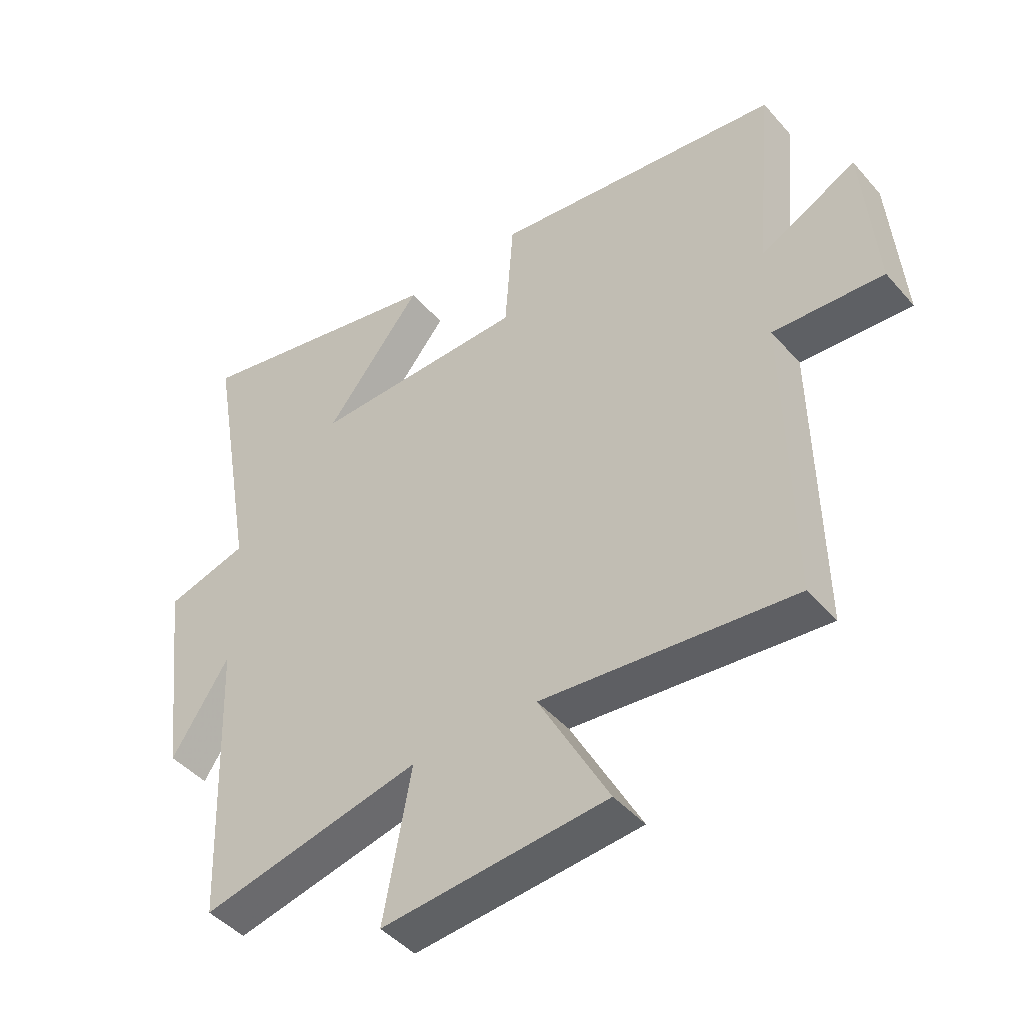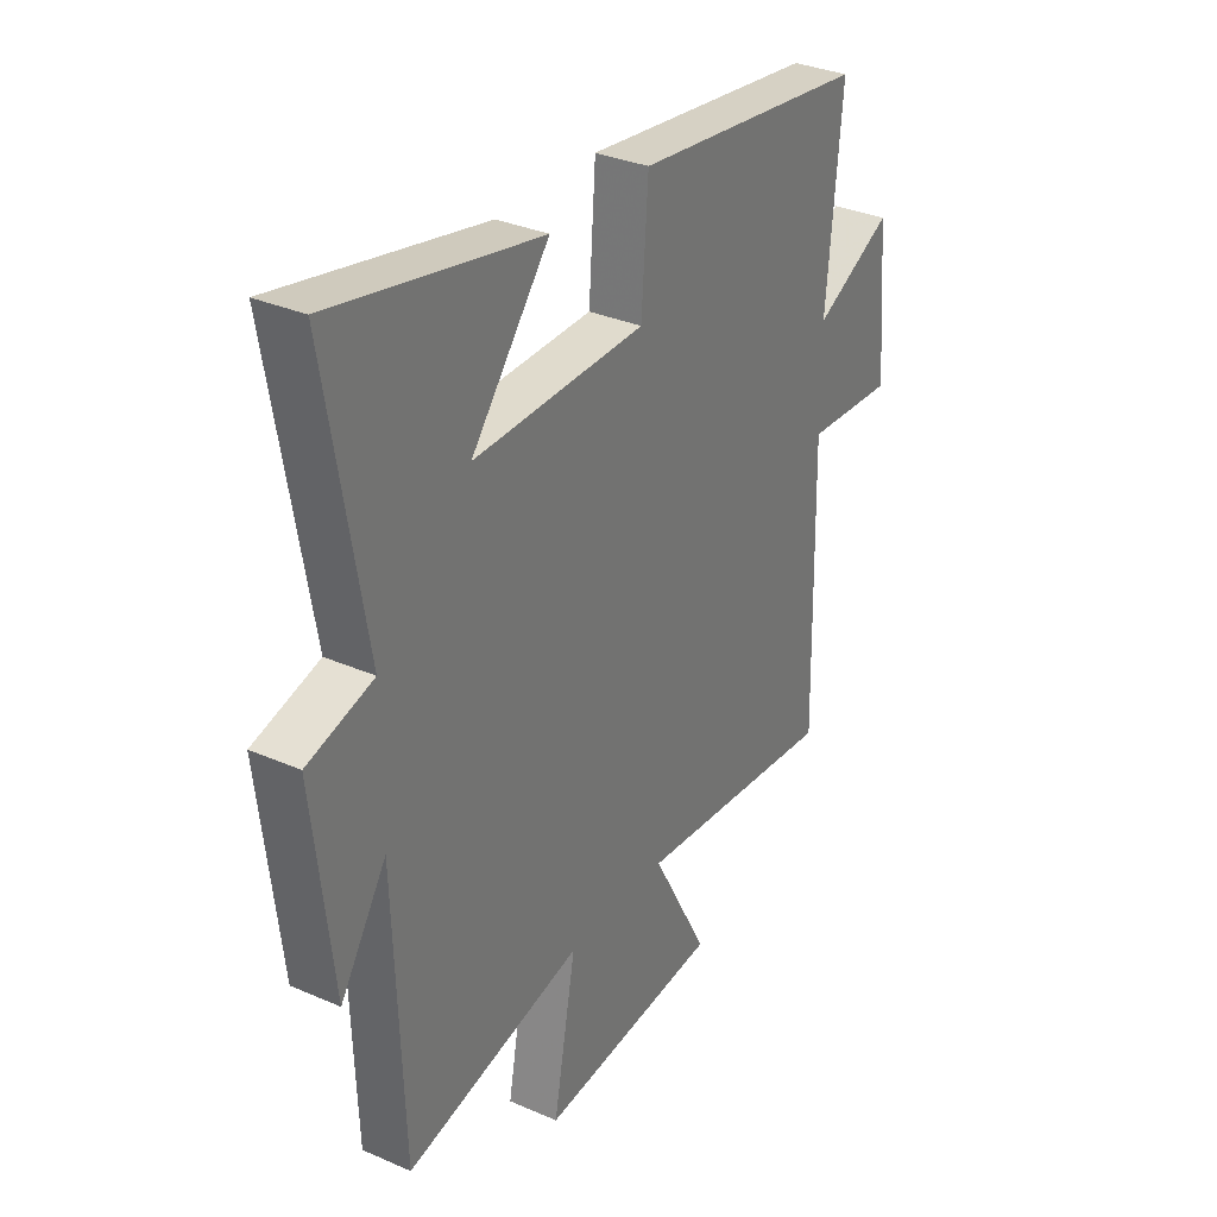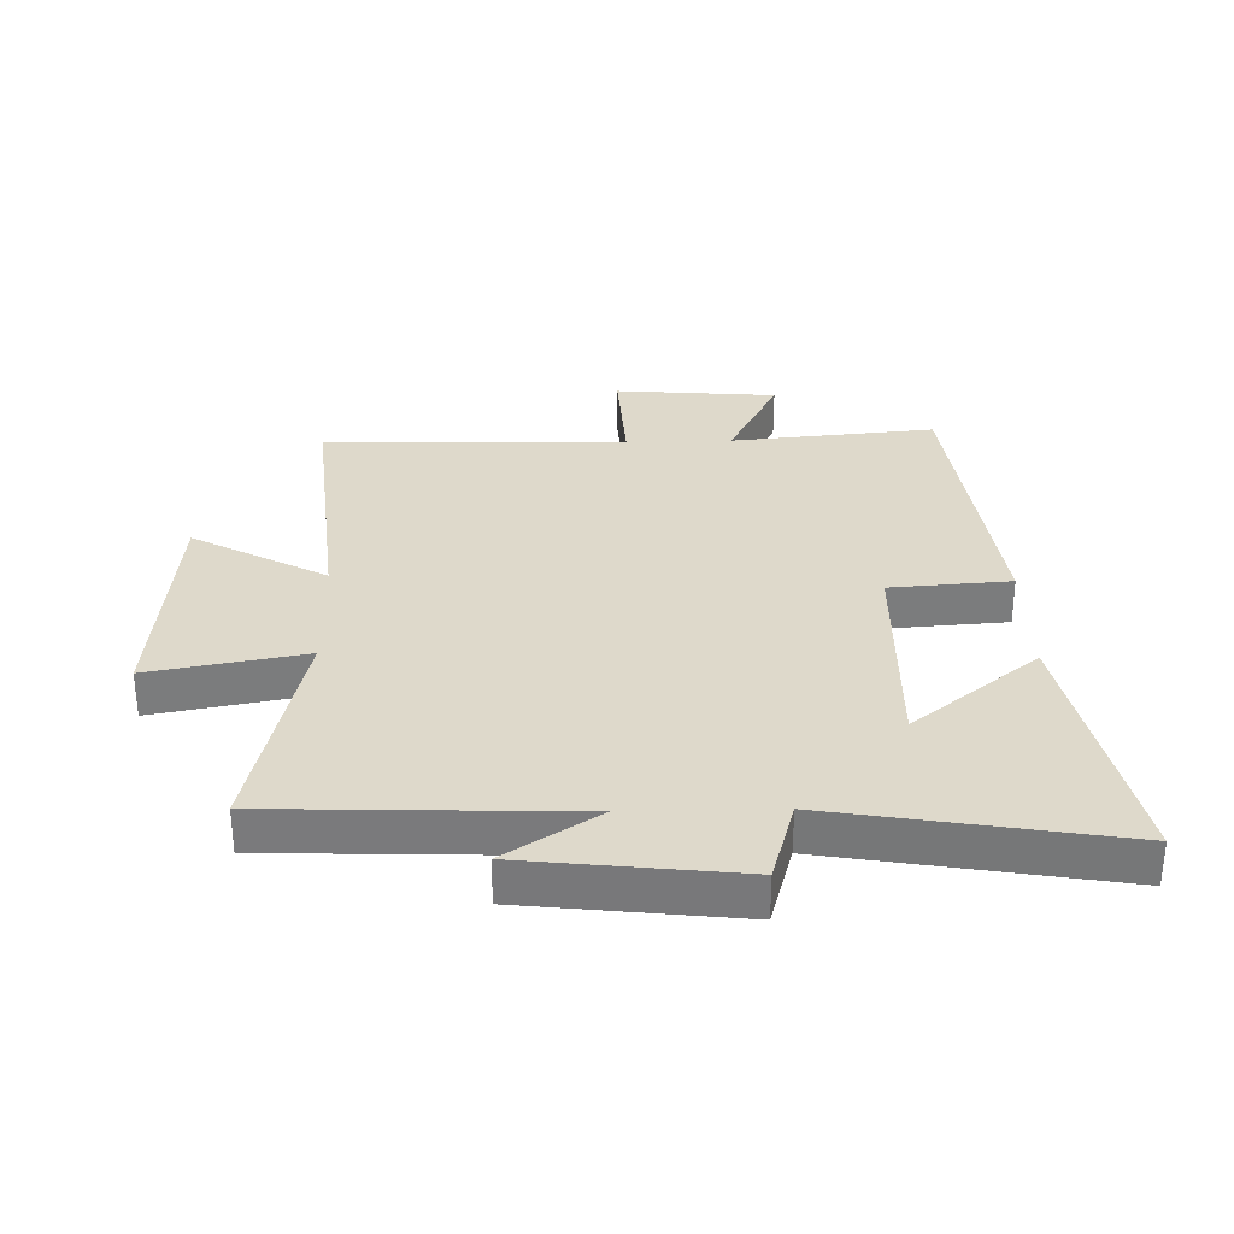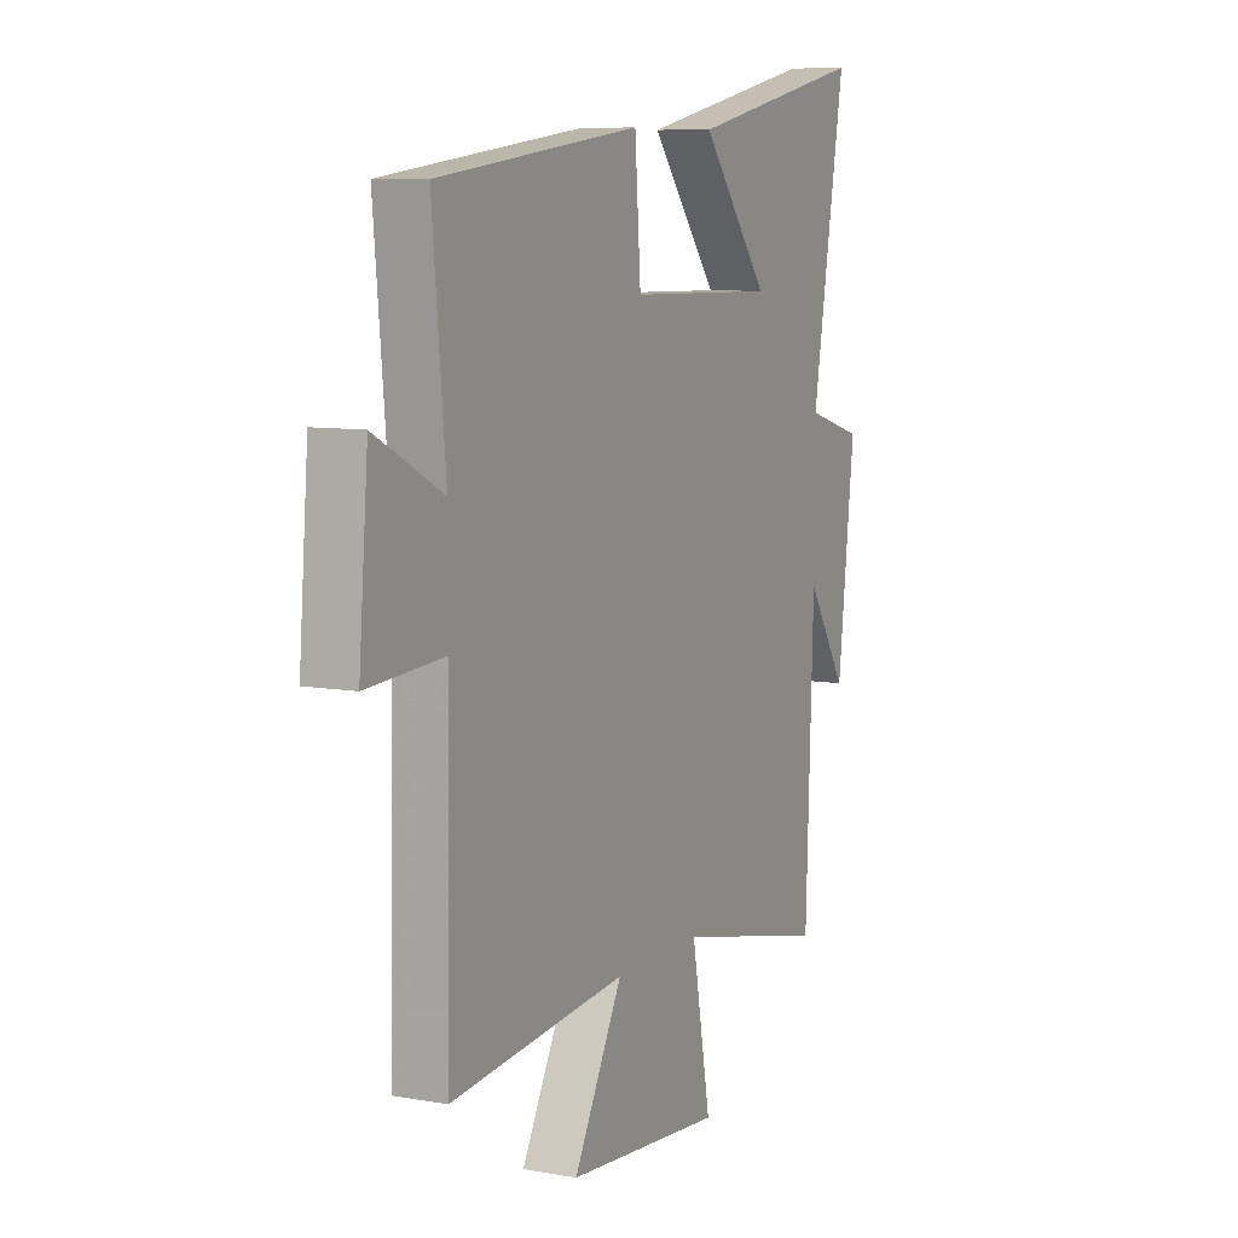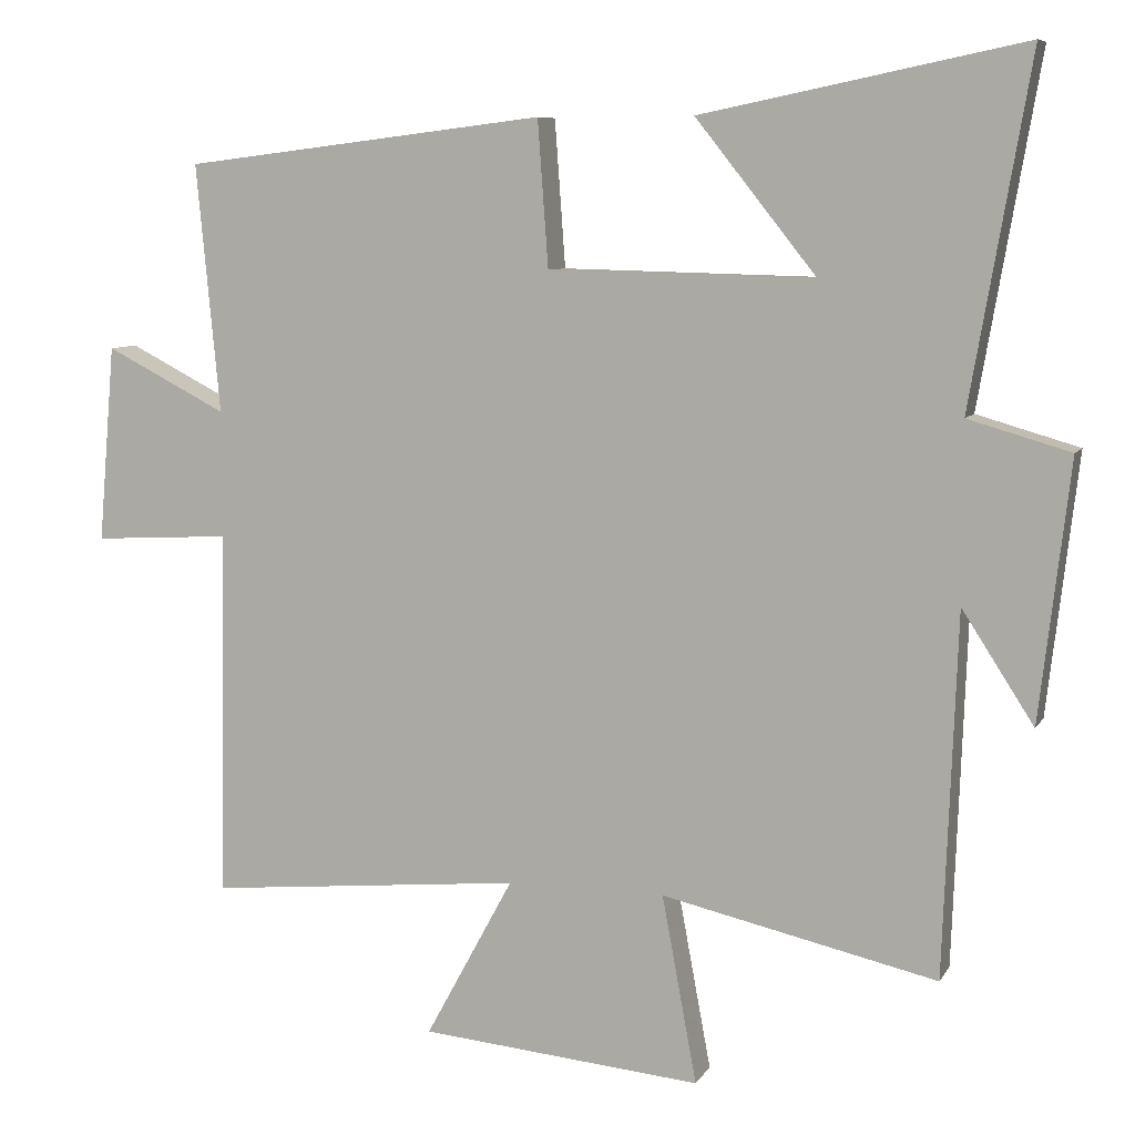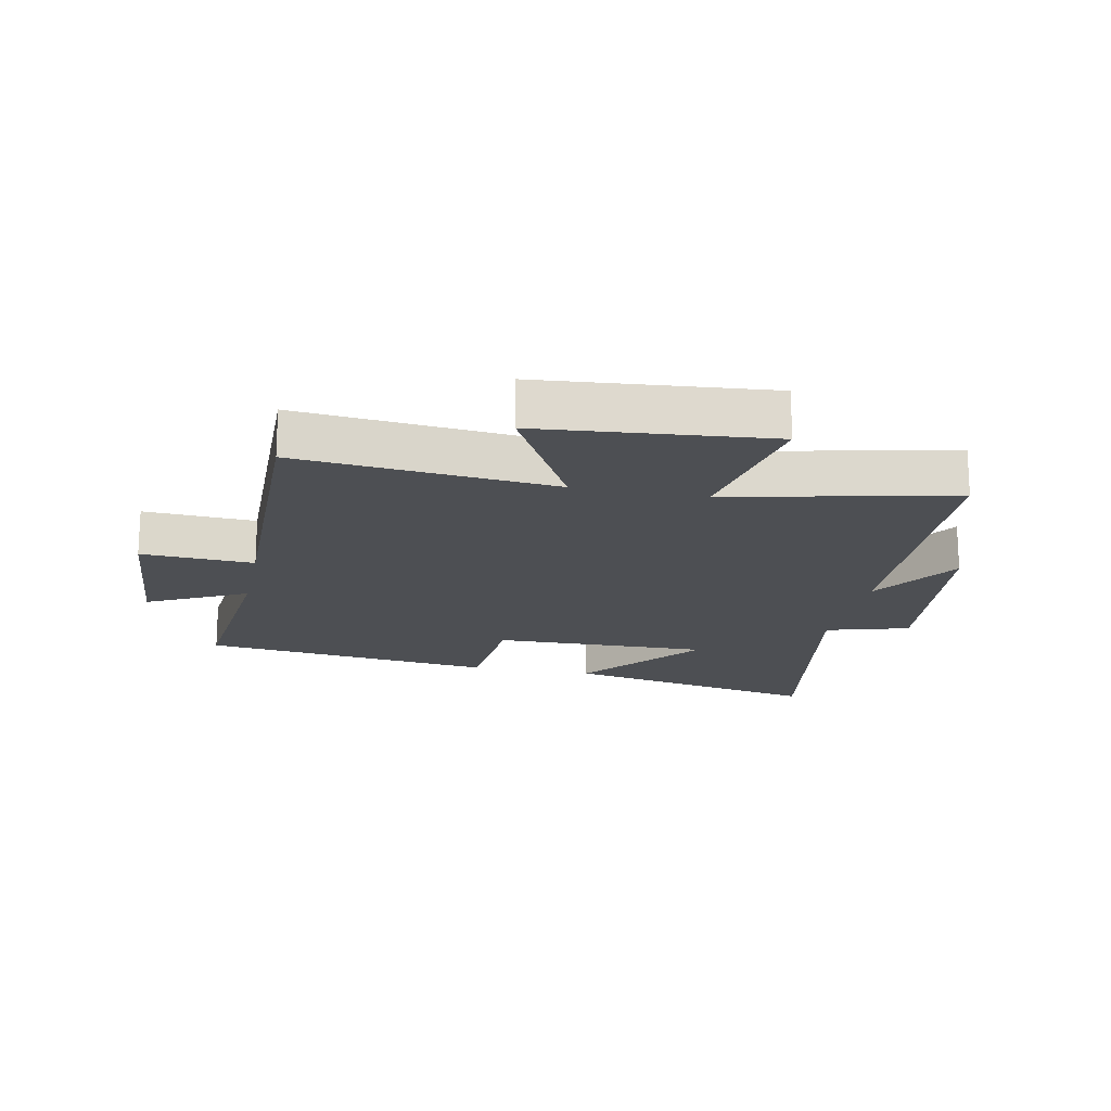
<metadata>
{"format":"obj","ext":"obj","renderer":"f3d","projection":"perspective","resolution":1024,"background":"white","views":[{"elev":-44.8,"azim":38.0,"up":"+Z"},{"elev":32.4,"azim":-58.6,"up":"+Z"},{"elev":31.7,"azim":-91.4,"up":"+Y"},{"elev":8.4,"azim":116.2,"up":"+Z"},{"elev":7.8,"azim":-161.9,"up":"+Z"},{"elev":-17.9,"azim":168.4,"up":"+Y"}]}
</metadata>
<code>
v -0.482 0.07 -0.582
v -0.5 0.07 -0.103
v -0.595 0.07 -0.25
v -0.635 0.07 0.092
v -0.5 0.07 0.131
v -0.579 0.07 0.587
v -0.154 0.07 0.5
v -0.314 0.07 0.299
v 0.038 0.07 0.307
v 0.052 0.07 0.5
v 0.531 0.07 0.442
v 0.5 0.07 0.114
v 0.66 0.07 0.196
v 0.682 0.07 -0.064
v 0.5 0.07 -0.054
v 0.509 0.07 -0.54
v 0.092 0.07 -0.5
v 0.208 0.07 -0.714
v -0.164 0.07 -0.748
v -0.118 0.07 -0.5
v -0.482 0 -0.582
v -0.5 0 -0.103
v -0.595 0 -0.25
v -0.635 0 0.092
v -0.5 0 0.131
v -0.579 0 0.587
v -0.154 0 0.5
v -0.314 0 0.299
v 0.038 0 0.307
v 0.052 0 0.5
v 0.531 0 0.442
v 0.5 0 0.114
v 0.66 0 0.196
v 0.682 0 -0.064
v 0.5 0 -0.054
v 0.509 0 -0.54
v 0.092 0 -0.5
v 0.208 0 -0.714
v -0.164 0 -0.748
v -0.118 0 -0.5
f 17 18 19 20
f 15 16 17
f 15 17 20
f 12 13 14 15
f 12 15 20 1
f 9 10 11 12
f 8 9 12 1
f 5 6 7 8
f 2 3 4 5
f 1 2 5 8
f 40 39 38 37
f 37 36 35
f 40 37 35
f 35 34 33 32
f 21 40 35 32
f 32 31 30 29
f 21 32 29 28
f 28 27 26 25
f 25 24 23 22
f 28 25 22 21
f 1 21 22 2
f 2 22 23 3
f 3 23 24 4
f 4 24 25 5
f 5 25 26 6
f 6 26 27 7
f 7 27 28 8
f 8 28 29 9
f 9 29 30 10
f 10 30 31 11
f 11 31 32 12
f 12 32 33 13
f 13 33 34 14
f 14 34 35 15
f 15 35 36 16
f 16 36 37 17
f 17 37 38 18
f 18 38 39 19
f 19 39 40 20
f 20 40 21 1

</code>
